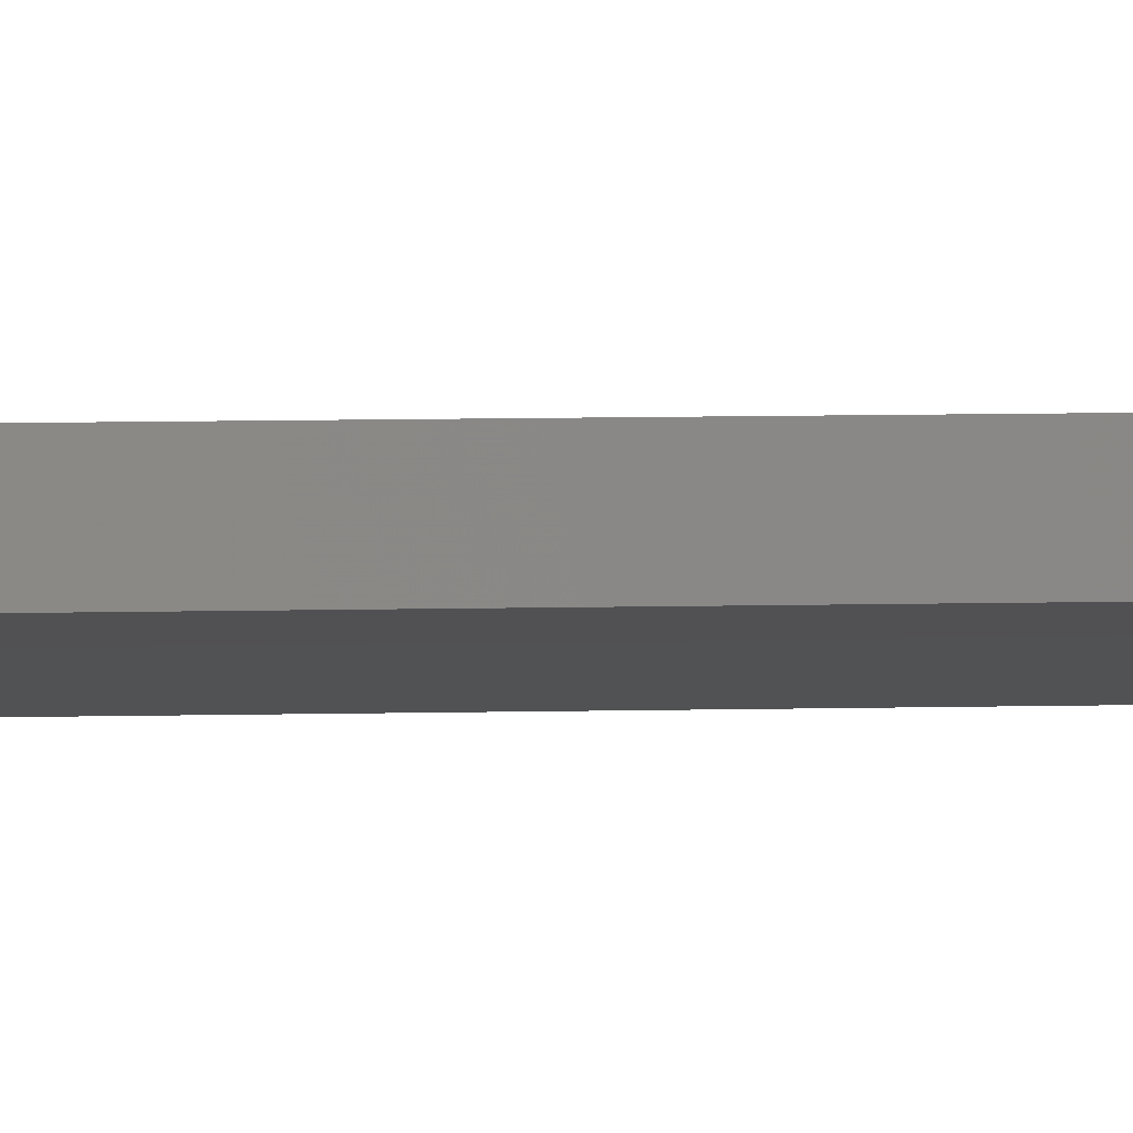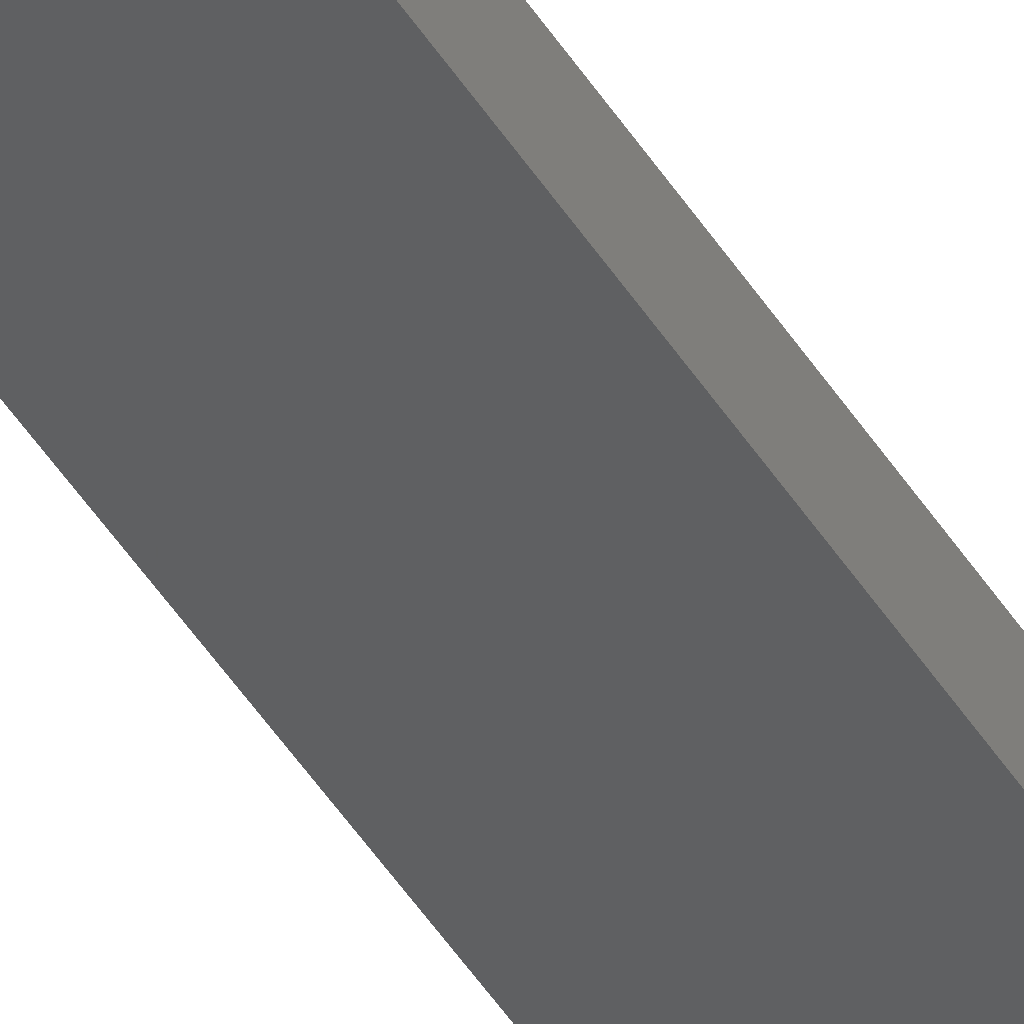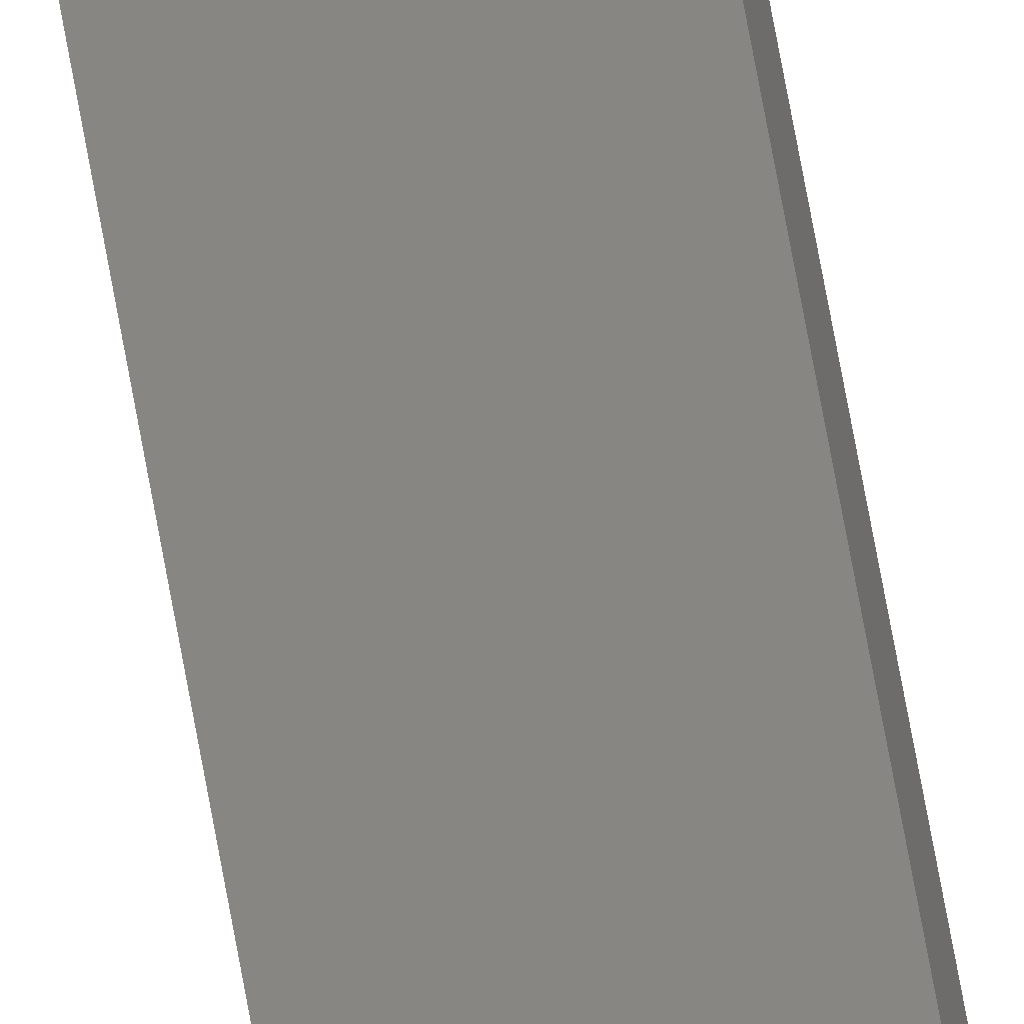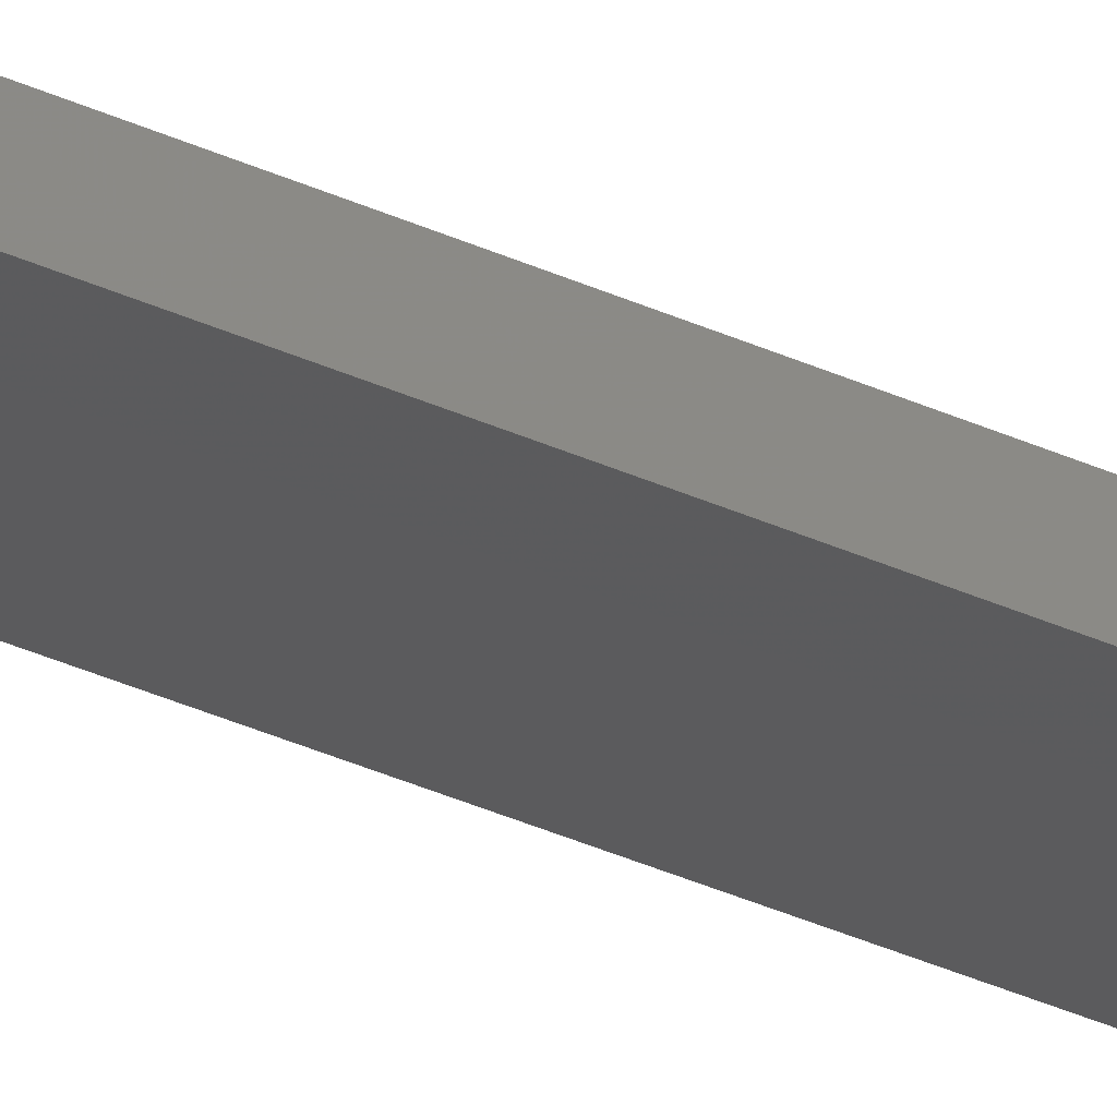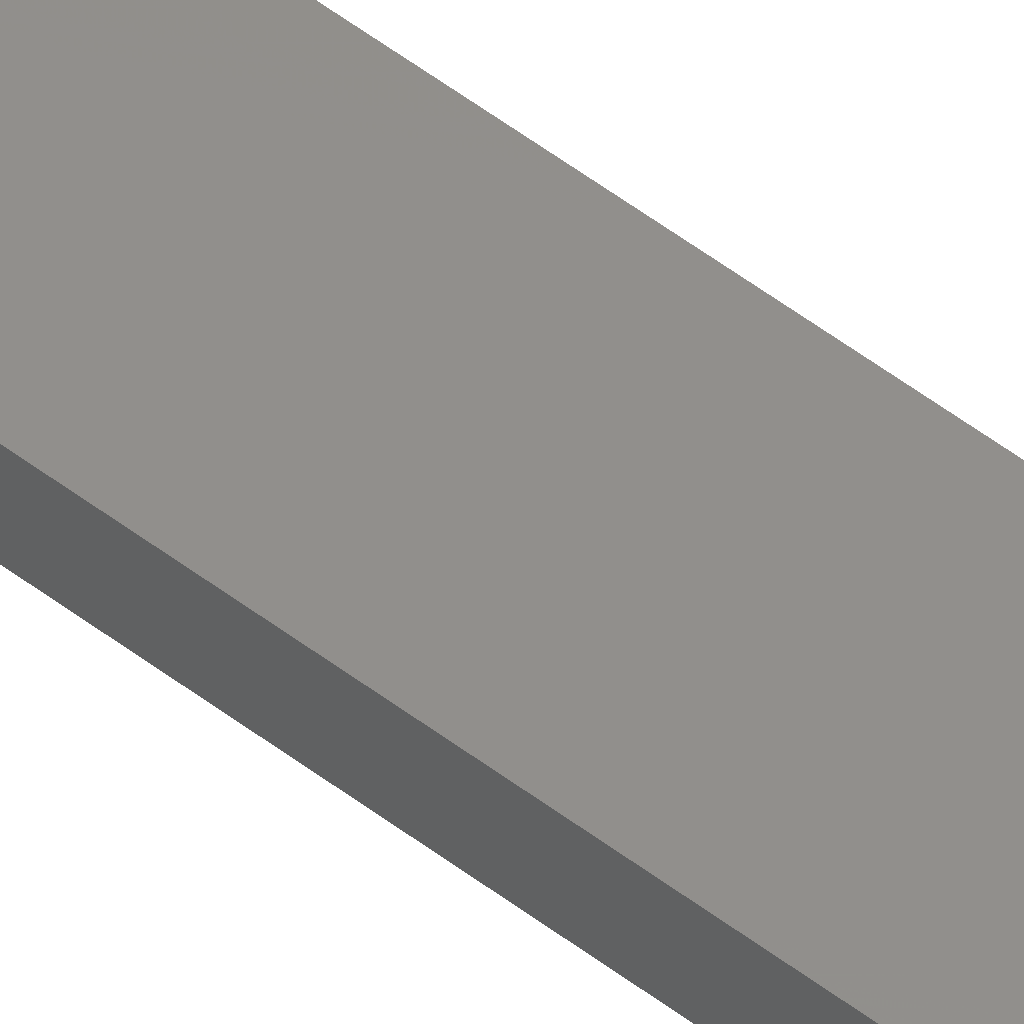
<metadata>
{"format":"stl","ext":"stl","renderer":"f3d","projection":"perspective","resolution":1024,"background":"white","views":[{"elev":3.7,"azim":81.2,"up":"+Y"},{"elev":-49.0,"azim":-148.7,"up":"+Y"},{"elev":78.4,"azim":-10.6,"up":"+Y"},{"elev":-37.2,"azim":-120.2,"up":"+Y"},{"elev":59.8,"azim":127.2,"up":"+Y"}]}
</metadata>
<code>
# stl→obj: 16 verts, 28 faces
v -18.99 2.402 118.1
v -18.99 2.402 114.5
v -19.06 2.388 114.5
v -19.06 2.388 118.1
v -19.12 2.374 114.5
v -19.12 2.374 118.1
v -19.19 2.361 118.1
v -19.19 2.361 114.5
v -19.18 2.312 114.5
v -19.18 2.312 118.1
v -18.98 2.353 114.5
v -18.98 2.353 118.1
v -19.05 2.339 114.5
v -19.05 2.339 118.1
v -19.11 2.325 114.5
v -19.11 2.325 118.1
f 1 2 3
f 4 3 5
f 4 1 3
f 6 4 5
f 7 5 8
f 7 6 5
f 7 9 10
f 8 9 7
f 11 12 13
f 13 14 15
f 12 14 13
f 14 16 15
f 15 10 9
f 16 10 15
f 12 2 1
f 11 2 12
f 15 9 8
f 5 15 8
f 13 15 5
f 3 13 5
f 2 11 13
f 2 13 3
f 10 16 7
f 16 6 7
f 16 14 6
f 14 4 6
f 14 12 4
f 12 1 4

</code>
